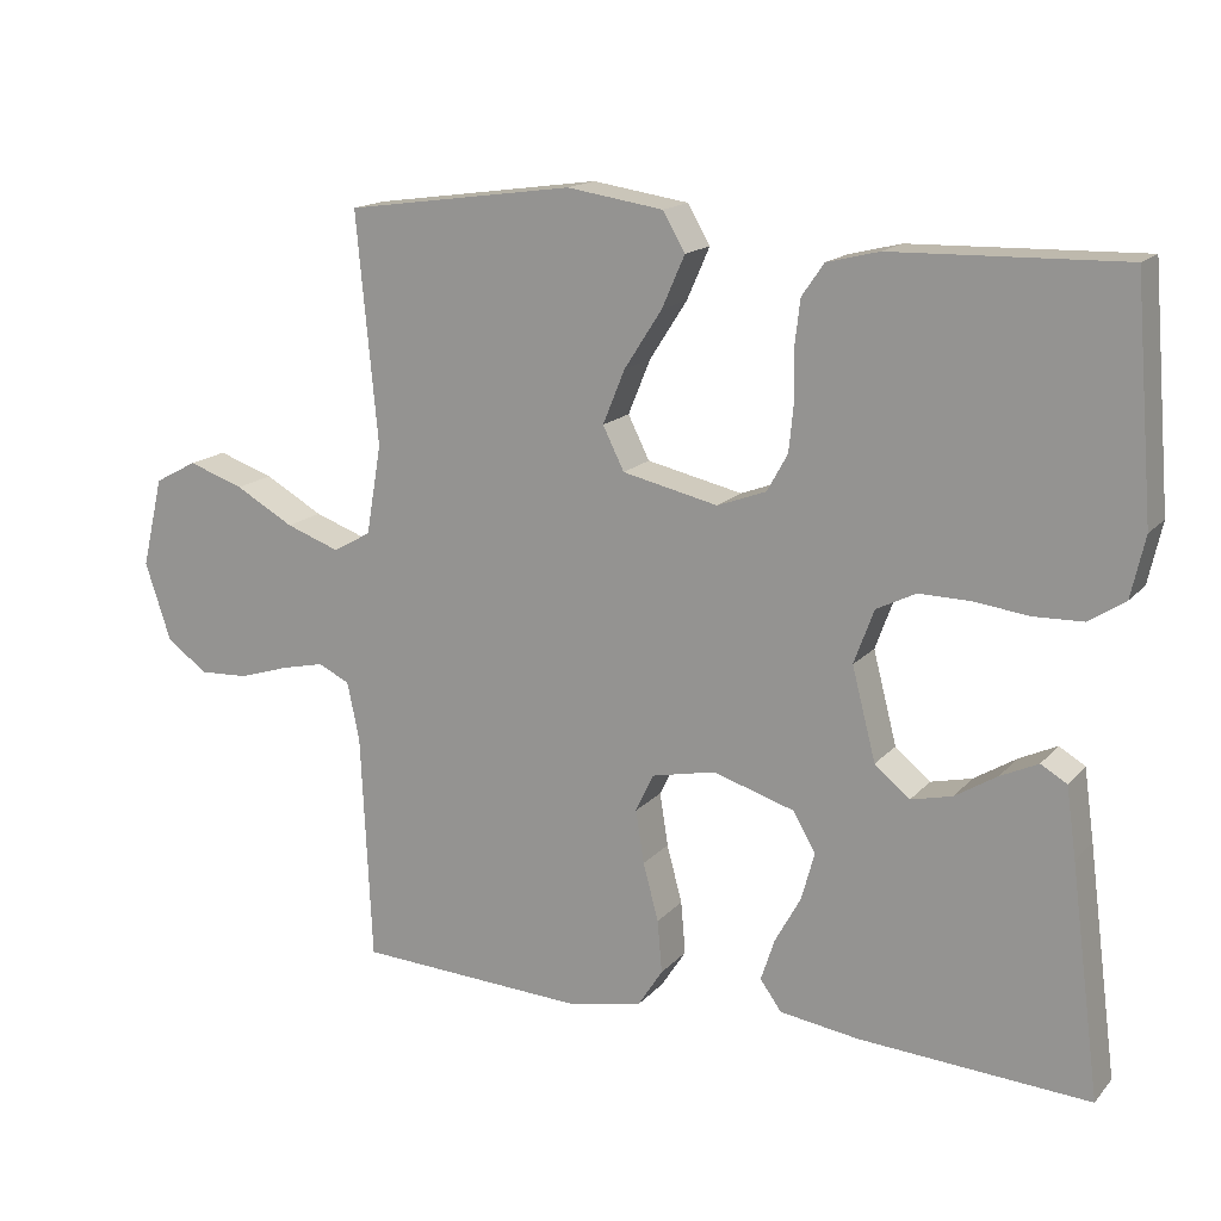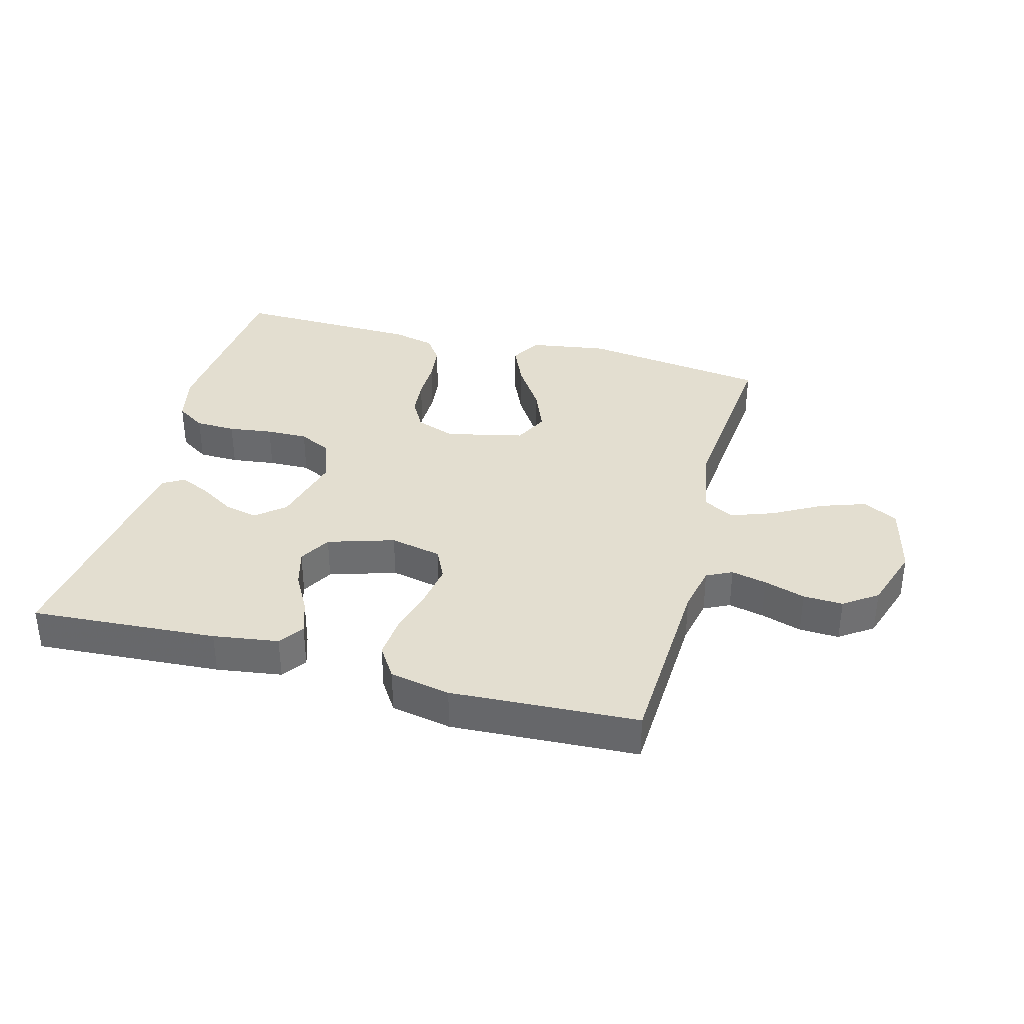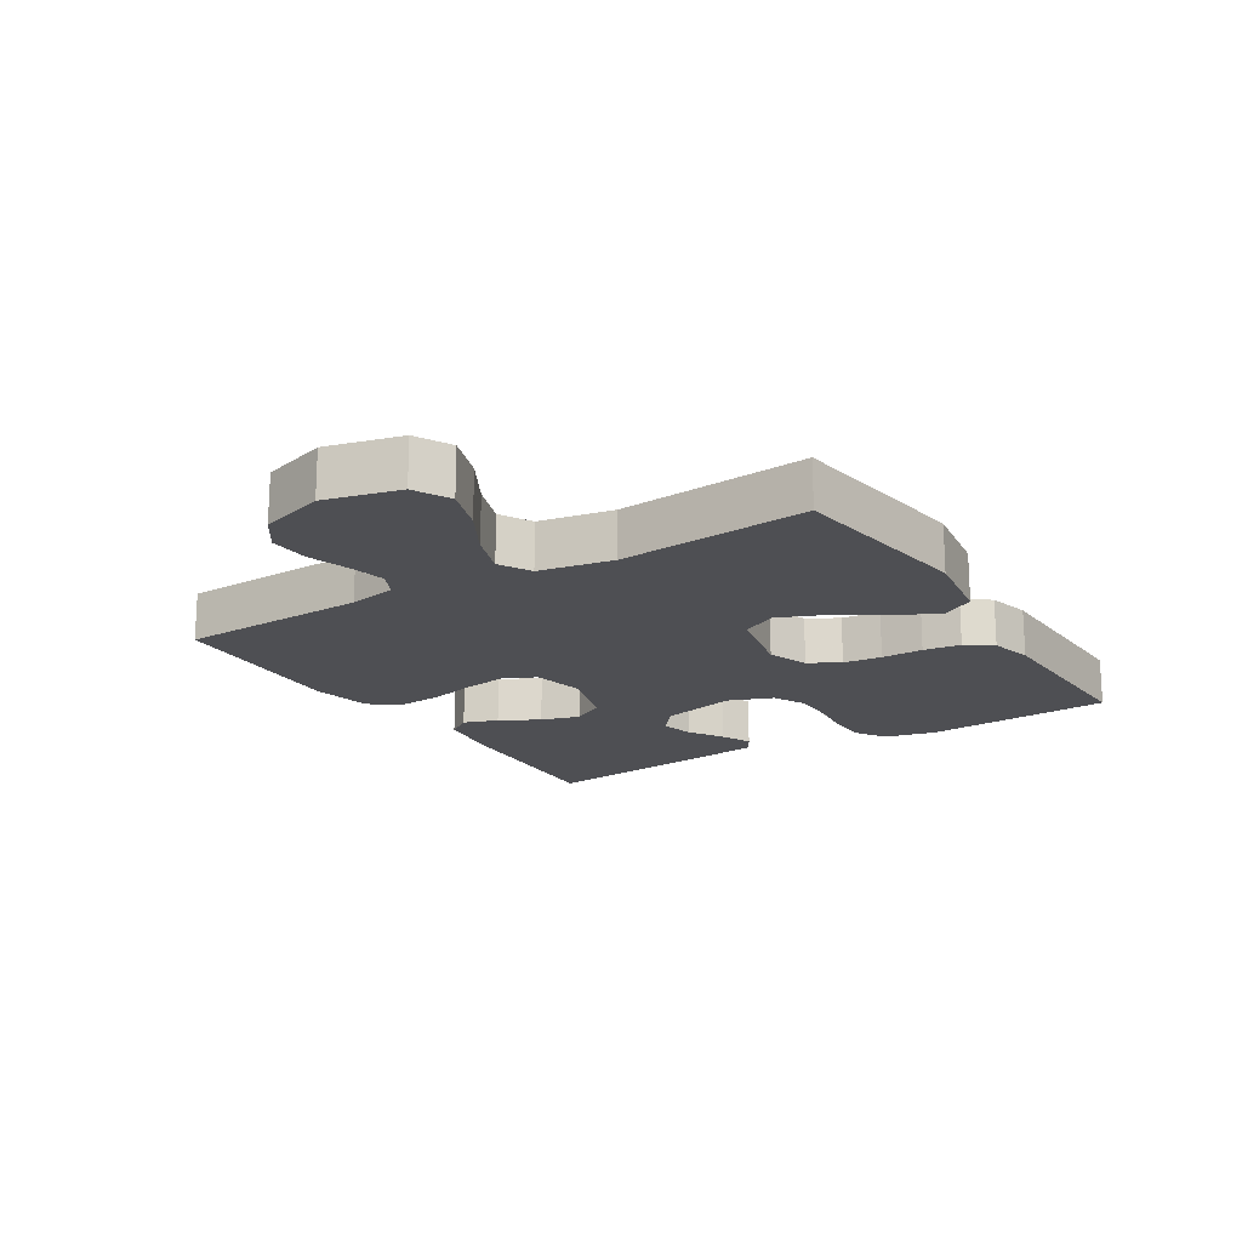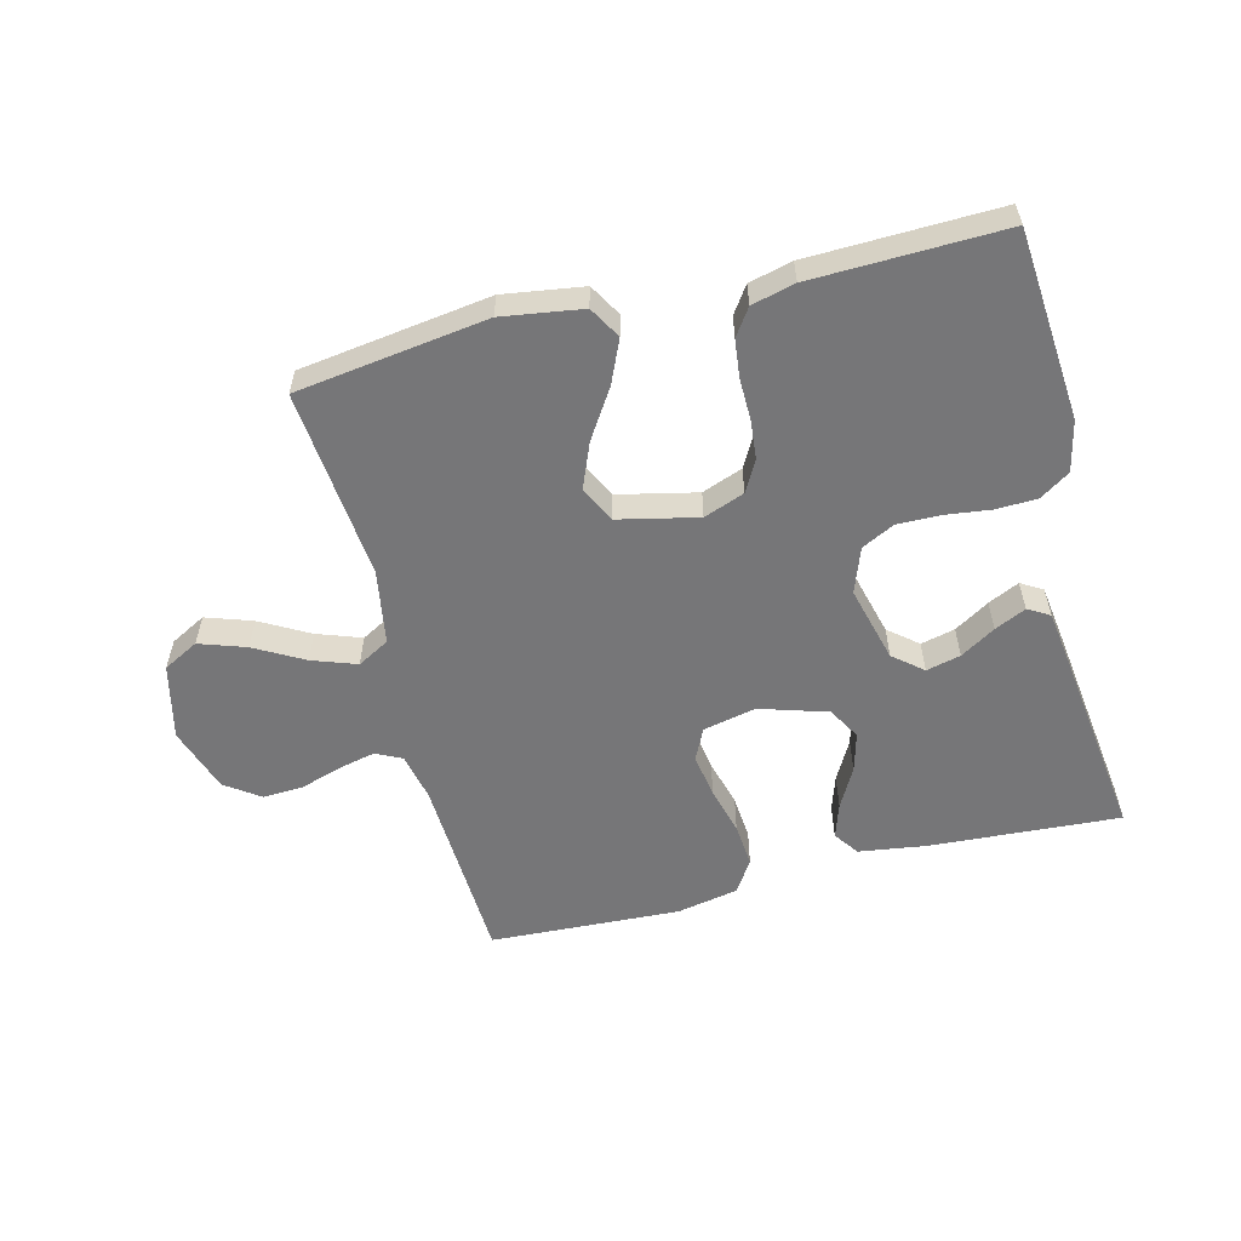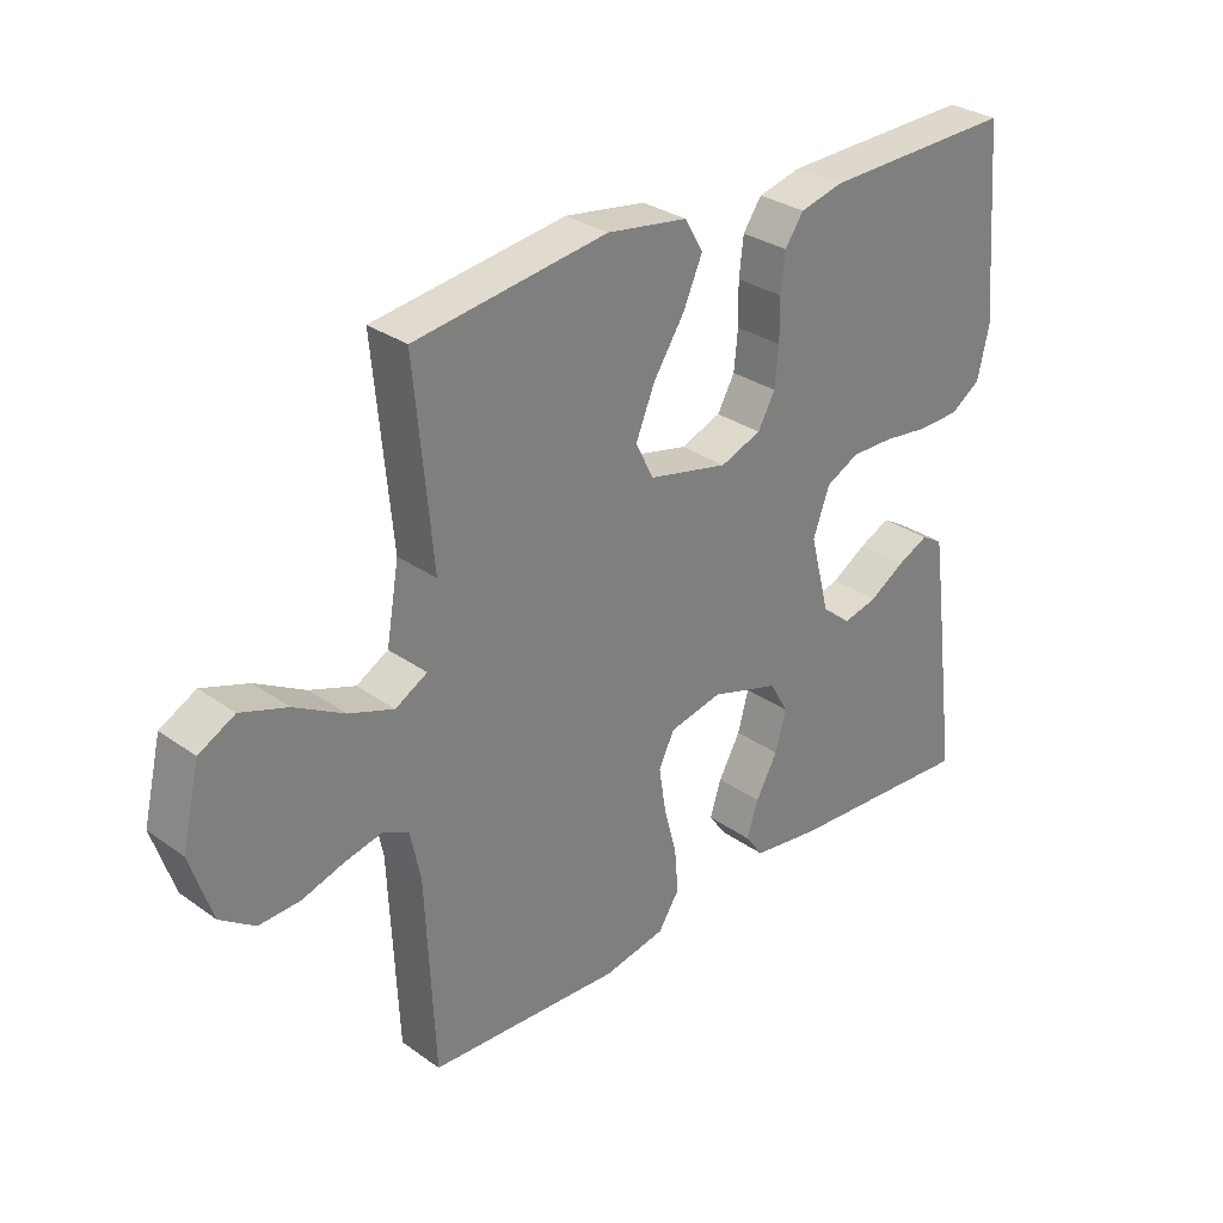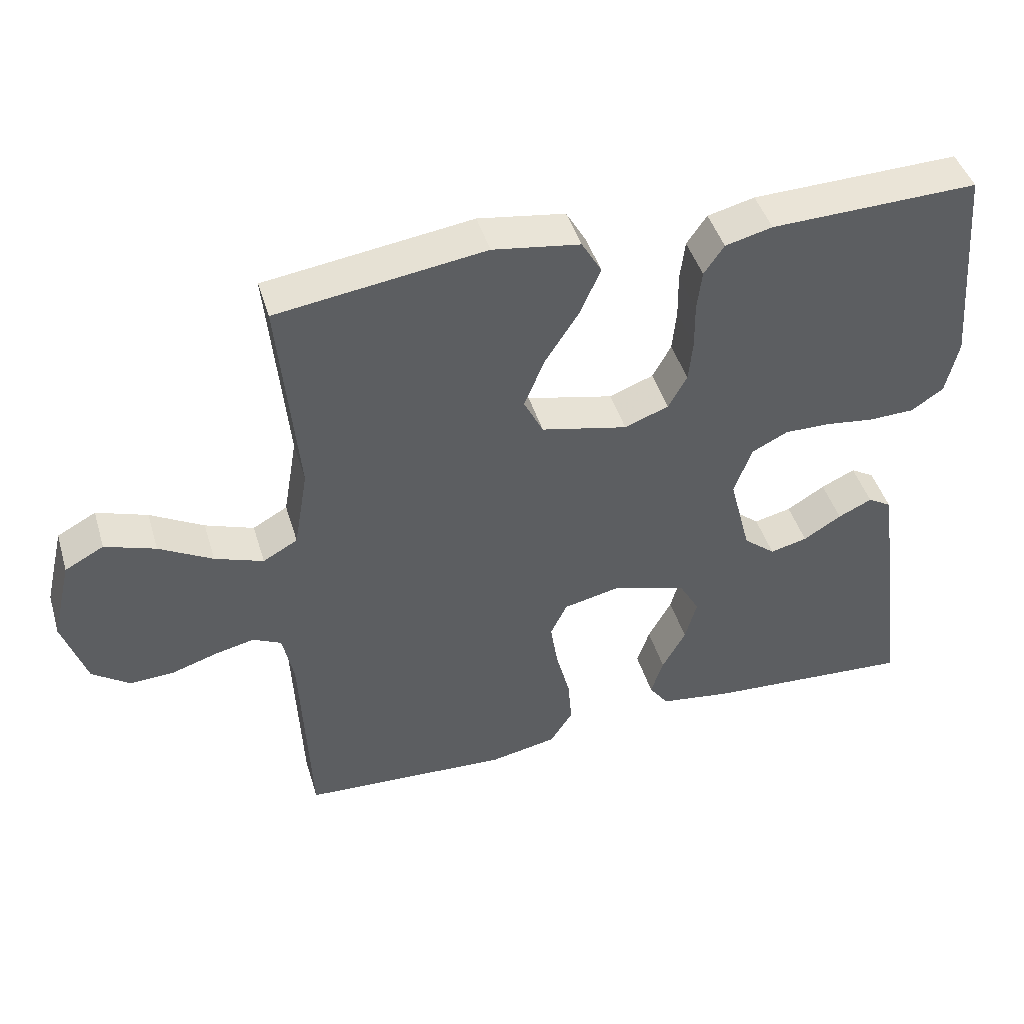
<metadata>
{"format":"obj","ext":"obj","renderer":"f3d","projection":"perspective","resolution":1024,"background":"white","views":[{"elev":16.0,"azim":26.7,"up":"+Z"},{"elev":35.9,"azim":-165.1,"up":"+Y"},{"elev":-18.1,"azim":-58.4,"up":"+Y"},{"elev":-56.9,"azim":14.2,"up":"+Y"},{"elev":30.4,"azim":-44.4,"up":"+Z"},{"elev":44.7,"azim":-16.5,"up":"+Z"}]}
</metadata>
<code>
v -0.5 0.07 0.5
v -0.2 0.07 0.542
v -0.074 0.07 0.523
v -0.045 0.07 0.473
v -0.075 0.07 0.405
v -0.124 0.07 0.329
v -0.153 0.07 0.258
v -0.125 0.07 0.202
v 0 0.07 0.174
v 0.064 0.07 0.198
v 0.091 0.07 0.247
v 0.097 0.07 0.308
v 0.096 0.07 0.374
v 0.103 0.07 0.433
v 0.132 0.07 0.475
v 0.2 0.07 0.492
v 0.5 0.07 0.5
v 0.525 0.07 0.2
v 0.507 0.07 0.12
v 0.46 0.07 0.089
v 0.395 0.07 0.087
v 0.324 0.07 0.096
v 0.257 0.07 0.097
v 0.205 0.07 0.071
v 0.179 0.07 0
v 0.21 0.07 -0.12
v 0.256 0.07 -0.158
v 0.31 0.07 -0.145
v 0.365 0.07 -0.111
v 0.414 0.07 -0.088
v 0.448 0.07 -0.108
v 0.461 0.07 -0.2
v 0.5 0.07 -0.5
v 0.2 0.07 -0.481
v 0.095 0.07 -0.466
v 0.067 0.07 -0.427
v 0.085 0.07 -0.372
v 0.119 0.07 -0.31
v 0.136 0.07 -0.248
v 0.107 0.07 -0.197
v 0 0.07 -0.164
v -0.083 0.07 -0.182
v -0.107 0.07 -0.232
v -0.096 0.07 -0.301
v -0.076 0.07 -0.376
v -0.07 0.07 -0.445
v -0.103 0.07 -0.496
v -0.2 0.07 -0.515
v -0.5 0.07 -0.5
v -0.514 0.07 -0.2
v -0.53 0.07 -0.124
v -0.571 0.07 -0.104
v -0.628 0.07 -0.117
v -0.694 0.07 -0.138
v -0.758 0.07 -0.141
v -0.812 0.07 -0.103
v -0.846 0.07 0
v -0.818 0.07 0.118
v -0.762 0.07 0.148
v -0.689 0.07 0.123
v -0.612 0.07 0.08
v -0.542 0.07 0.055
v -0.492 0.07 0.083
v -0.472 0.07 0.2
v -0.5 0 0.5
v -0.2 0 0.542
v -0.074 0 0.523
v -0.045 0 0.473
v -0.075 0 0.405
v -0.124 0 0.329
v -0.153 0 0.258
v -0.125 0 0.202
v 0 0 0.174
v 0.064 0 0.198
v 0.091 0 0.247
v 0.097 0 0.308
v 0.096 0 0.374
v 0.103 0 0.433
v 0.132 0 0.475
v 0.2 0 0.492
v 0.5 0 0.5
v 0.525 0 0.2
v 0.507 0 0.12
v 0.46 0 0.089
v 0.395 0 0.087
v 0.324 0 0.096
v 0.257 0 0.097
v 0.205 0 0.071
v 0.179 0 0
v 0.21 0 -0.12
v 0.256 0 -0.158
v 0.31 0 -0.145
v 0.365 0 -0.111
v 0.414 0 -0.088
v 0.448 0 -0.108
v 0.461 0 -0.2
v 0.5 0 -0.5
v 0.2 0 -0.481
v 0.095 0 -0.466
v 0.067 0 -0.427
v 0.085 0 -0.372
v 0.119 0 -0.31
v 0.136 0 -0.248
v 0.107 0 -0.197
v 0 0 -0.164
v -0.083 0 -0.182
v -0.107 0 -0.232
v -0.096 0 -0.301
v -0.076 0 -0.376
v -0.07 0 -0.445
v -0.103 0 -0.496
v -0.2 0 -0.515
v -0.5 0 -0.5
v -0.514 0 -0.2
v -0.53 0 -0.124
v -0.571 0 -0.104
v -0.628 0 -0.117
v -0.694 0 -0.138
v -0.758 0 -0.141
v -0.812 0 -0.103
v -0.846 0 0
v -0.818 0 0.118
v -0.762 0 0.148
v -0.689 0 0.123
v -0.612 0 0.08
v -0.542 0 0.055
v -0.492 0 0.083
v -0.472 0 0.2
f 58 59 60 61
f 58 61 62
f 57 58 62
f 56 57 62
f 53 54 55 56
f 52 53 56 62
f 51 52 62 63
f 47 48 49 50
f 47 50 51 63
f 44 45 46 47
f 43 44 47 63
f 35 36 37 38
f 35 38 39
f 34 35 39
f 33 34 39
f 32 33 39 40
f 28 29 30 31
f 28 31 32
f 27 28 32 40
f 19 20 21 22
f 19 22 23
f 18 19 23
f 17 18 23
f 16 17 23 24
f 12 13 14 15
f 11 12 15 16
f 3 4 5 6
f 3 6 7
f 64 1 2 3
f 64 3 7
f 42 43 63 64
f 41 42 64 7
f 26 27 40 41
f 25 26 41
f 11 16 24 25
f 10 11 25 41
f 9 10 41
f 8 9 41
f 7 8 41
f 125 124 123 122
f 126 125 122
f 126 122 121
f 126 121 120
f 120 119 118 117
f 126 120 117 116
f 127 126 116 115
f 114 113 112 111
f 127 115 114 111
f 111 110 109 108
f 127 111 108 107
f 102 101 100 99
f 103 102 99
f 103 99 98
f 103 98 97
f 104 103 97 96
f 95 94 93 92
f 96 95 92
f 104 96 92 91
f 86 85 84 83
f 87 86 83
f 87 83 82
f 87 82 81
f 88 87 81 80
f 79 78 77 76
f 80 79 76 75
f 70 69 68 67
f 71 70 67
f 67 66 65 128
f 71 67 128
f 128 127 107 106
f 71 128 106 105
f 105 104 91 90
f 105 90 89
f 89 88 80 75
f 105 89 75 74
f 105 74 73
f 105 73 72
f 105 72 71
f 1 65 66 2
f 2 66 67 3
f 3 67 68 4
f 4 68 69 5
f 5 69 70 6
f 6 70 71 7
f 7 71 72 8
f 8 72 73 9
f 9 73 74 10
f 10 74 75 11
f 11 75 76 12
f 12 76 77 13
f 13 77 78 14
f 14 78 79 15
f 15 79 80 16
f 16 80 81 17
f 17 81 82 18
f 18 82 83 19
f 19 83 84 20
f 20 84 85 21
f 21 85 86 22
f 22 86 87 23
f 23 87 88 24
f 24 88 89 25
f 25 89 90 26
f 26 90 91 27
f 27 91 92 28
f 28 92 93 29
f 29 93 94 30
f 30 94 95 31
f 31 95 96 32
f 32 96 97 33
f 33 97 98 34
f 34 98 99 35
f 35 99 100 36
f 36 100 101 37
f 37 101 102 38
f 38 102 103 39
f 39 103 104 40
f 40 104 105 41
f 41 105 106 42
f 42 106 107 43
f 43 107 108 44
f 44 108 109 45
f 45 109 110 46
f 46 110 111 47
f 47 111 112 48
f 48 112 113 49
f 49 113 114 50
f 50 114 115 51
f 51 115 116 52
f 52 116 117 53
f 53 117 118 54
f 54 118 119 55
f 55 119 120 56
f 56 120 121 57
f 57 121 122 58
f 58 122 123 59
f 59 123 124 60
f 60 124 125 61
f 61 125 126 62
f 62 126 127 63
f 63 127 128 64
f 64 128 65 1

</code>
